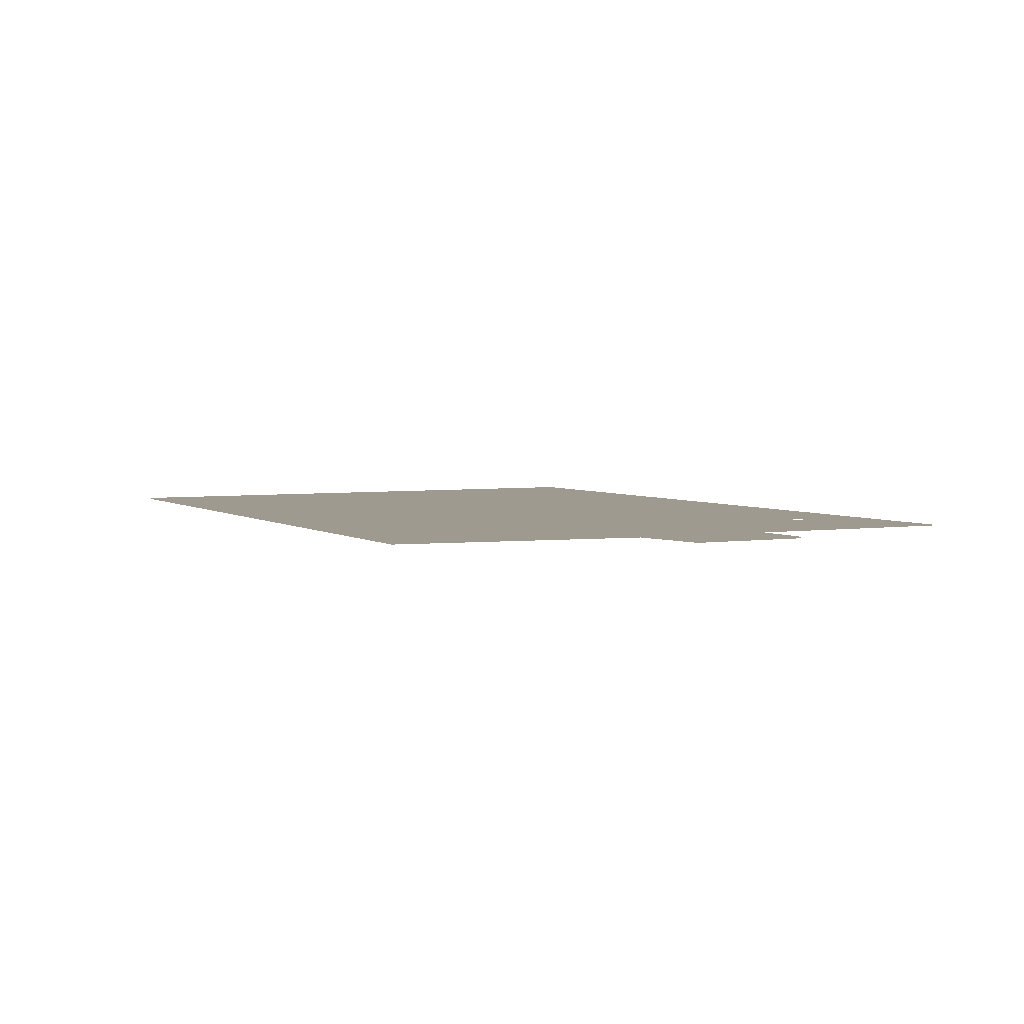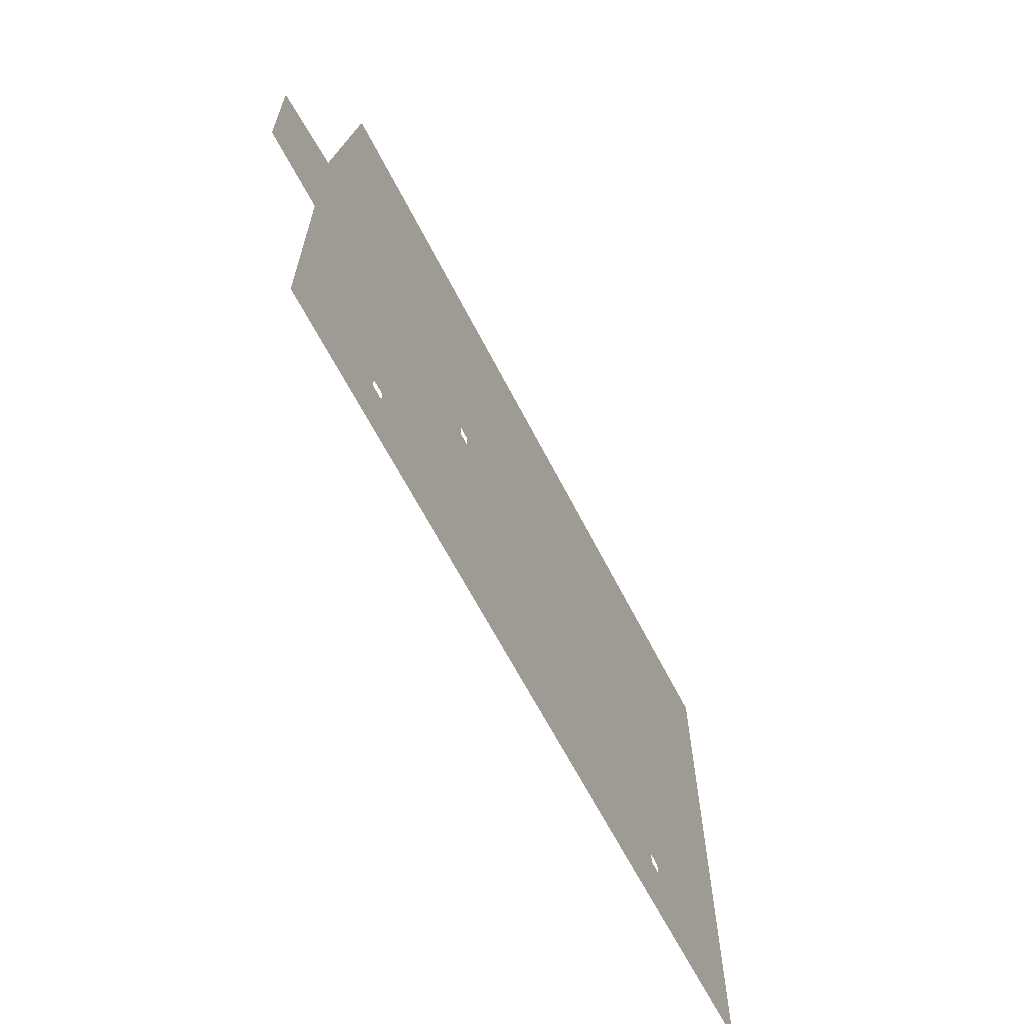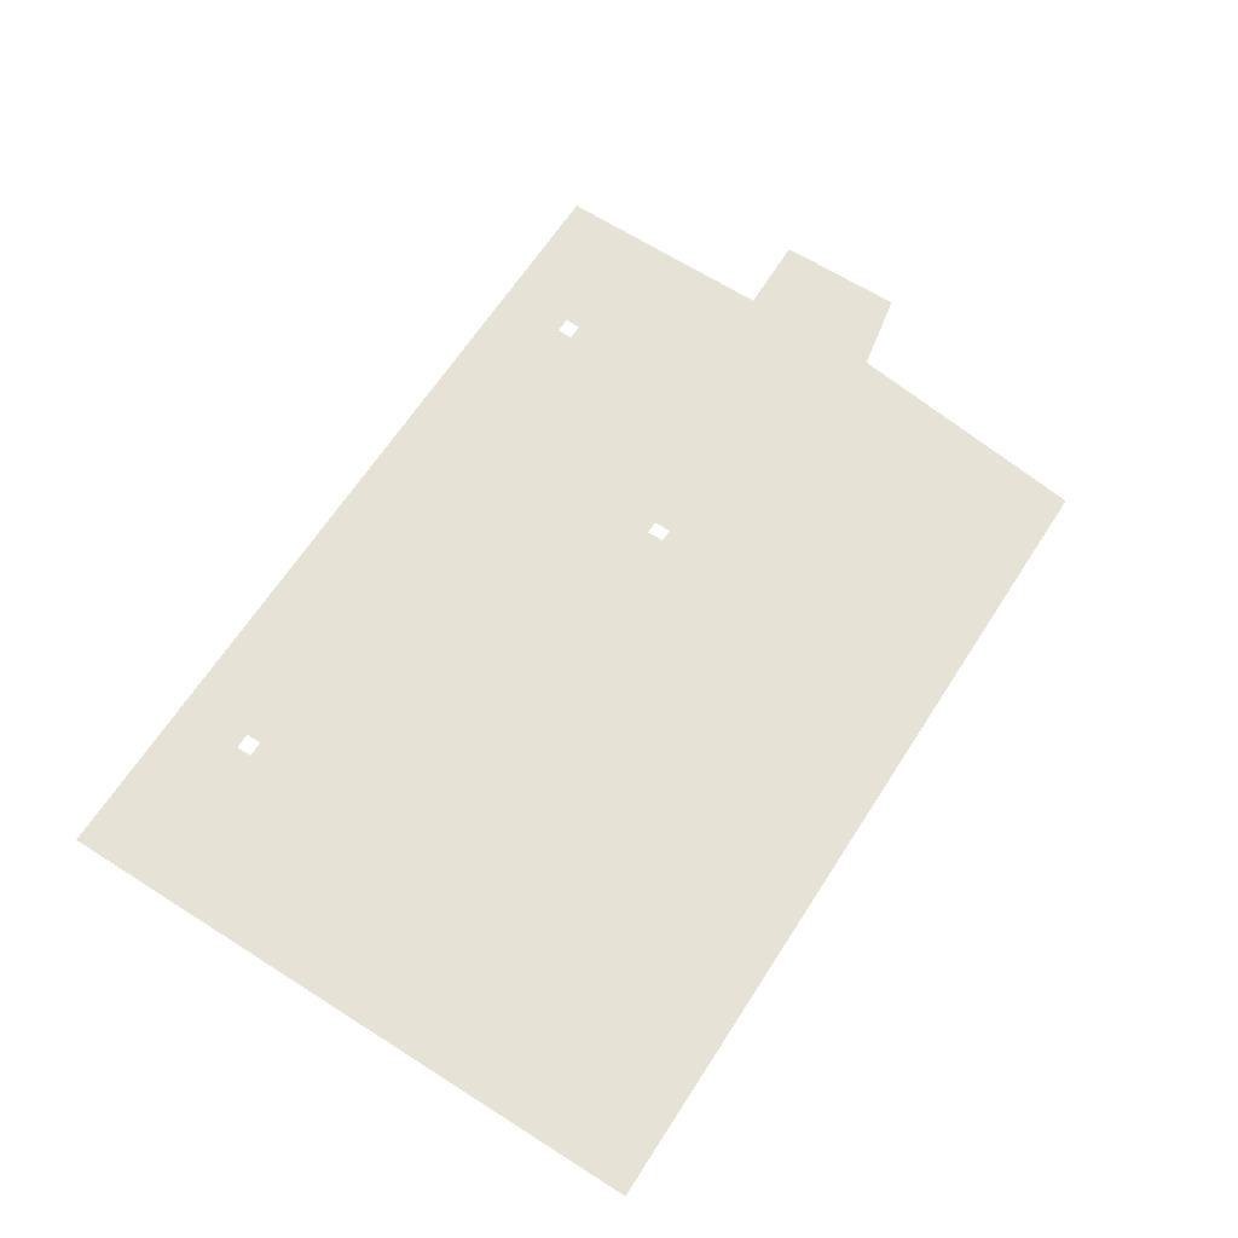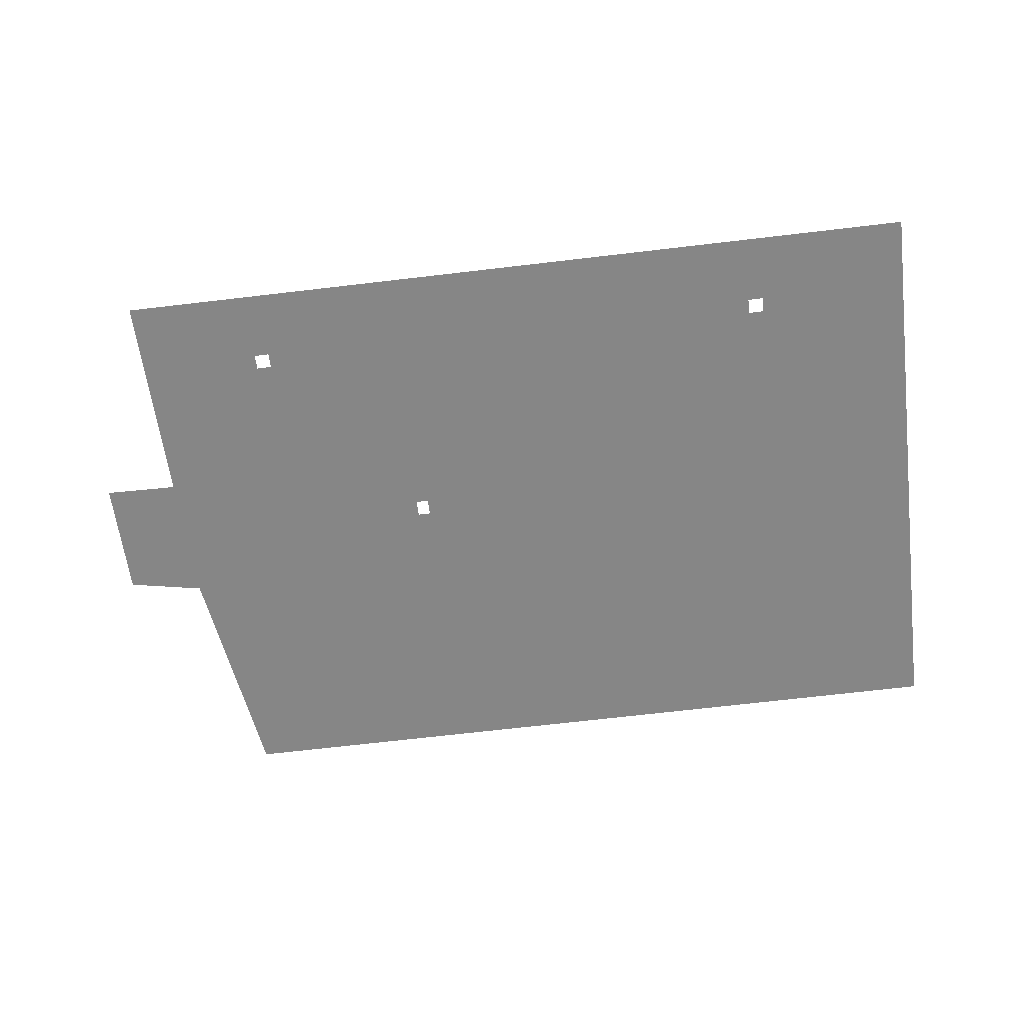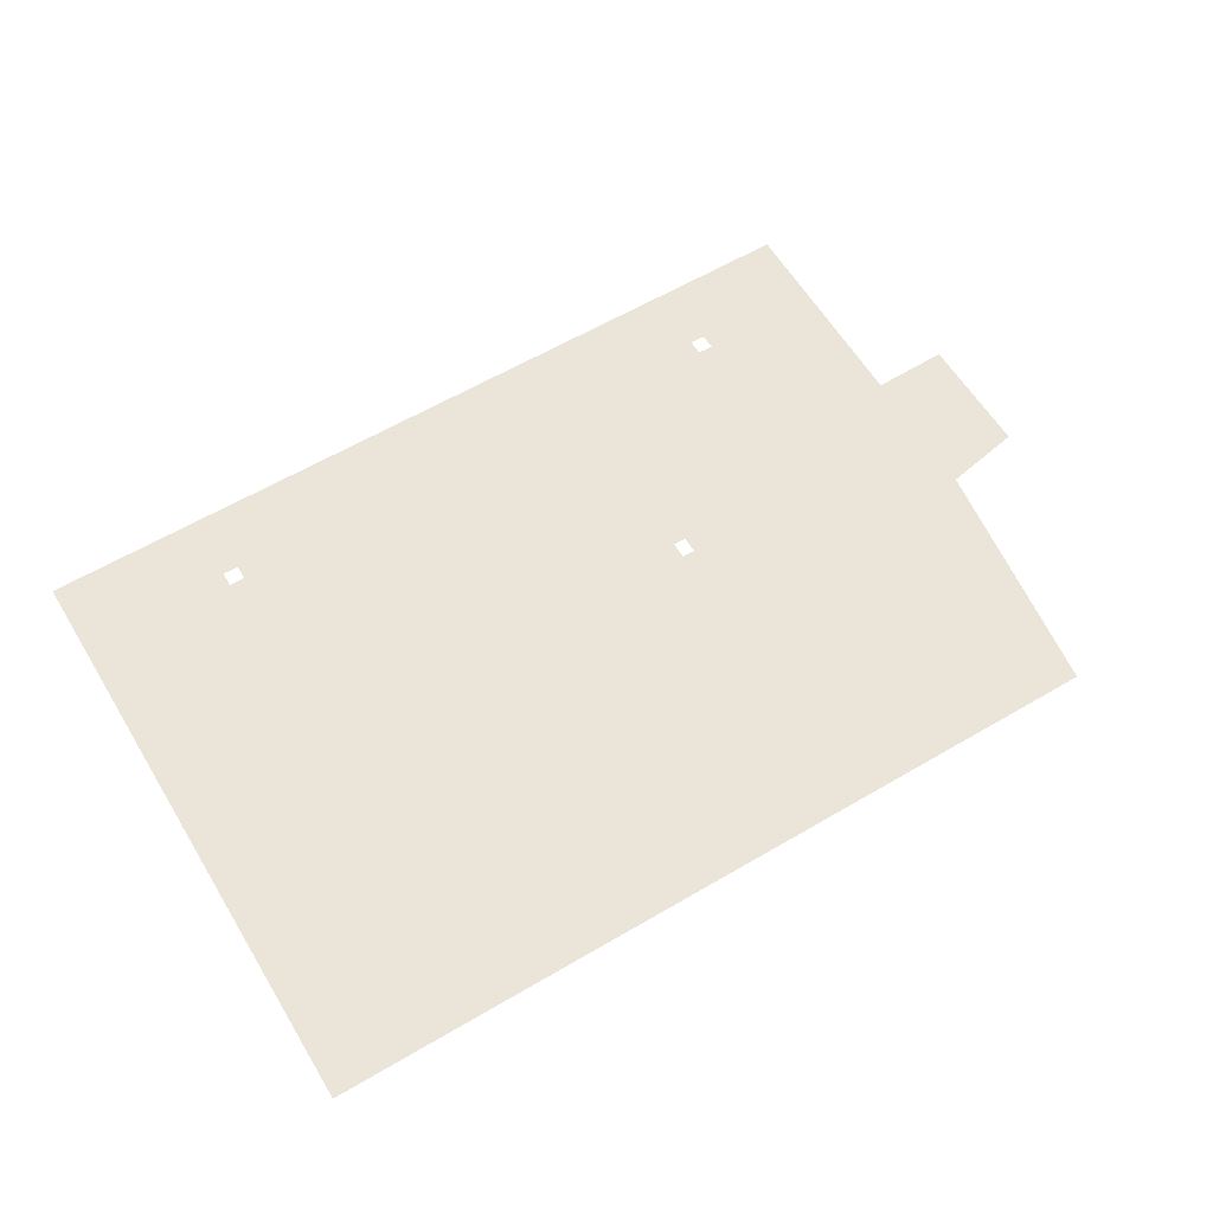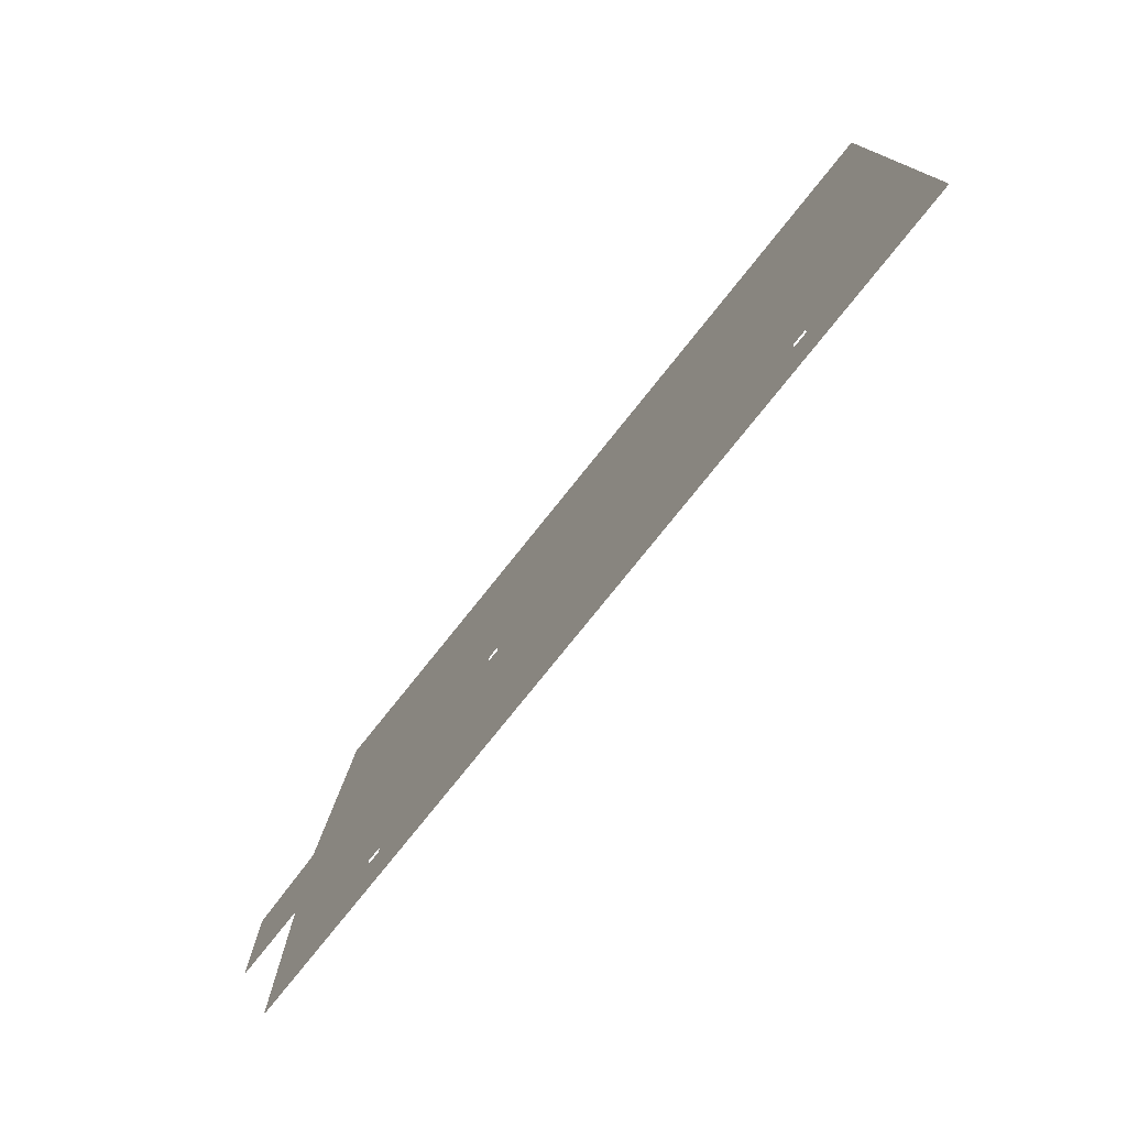
<metadata>
{"format":"obj","ext":"obj","renderer":"f3d","projection":"perspective","resolution":1024,"background":"white","views":[{"elev":3.8,"azim":-116.9,"up":"+Z"},{"elev":-64.2,"azim":-62.9,"up":"+Y"},{"elev":63.9,"azim":122.8,"up":"+Z"},{"elev":-62.2,"azim":7.3,"up":"+Z"},{"elev":59.6,"azim":149.0,"up":"+Z"},{"elev":-76.9,"azim":51.4,"up":"+Y"}]}
</metadata>
<code>
o floor_1
v 17.19 -3.004 0
v 17.19 -3.004 -0.1
v 125.5 -2.868 0
v 125.5 -2.868 -0.1
v 125.6 -83.14 0
v 125.6 -83.14 -0.1
v 12.21 -83.88 0
v 12.21 -83.88 -0.1
v 12.46 -54.37 0
v 12.46 -54.37 -0.1
v 2.286 -54.62 0
v 2.286 -54.62 -0.1
v 2.286 -38.08 0
v 2.286 -38.08 -0.1
v 12.72 -36.04 0
v 12.72 -36.04 -0.1
v 49.44 -44.74 0
v 49.44 -44.74 -0.1
v 51.21 -44.74 0
v 51.21 -44.74 -0.1
v 103 -71.88 0
v 103 -71.88 -0.1
v 105.1 -71.88 0
v 105.1 -71.88 -0.1
v 105.1 -73.98 0
v 105.1 -73.98 -0.1
v 103 -73.98 0
v 103 -73.98 -0.1
v 31.25 -74.44 0
v 31.25 -74.44 -0.1
v 29.15 -74.44 0
v 29.15 -74.44 -0.1
v 29.15 -72.34 0
v 29.15 -72.34 -0.1
v 49.44 -47.04 0
v 49.44 -47.04 -0.1
v 51.21 -47.04 0
v 51.21 -47.04 -0.1
v 31.25 -72.34 0
v 31.25 -72.34 -0.1
f 1 15 17
f 18 16 2
f 1 17 19
f 20 18 2
f 1 19 3
f 4 20 2
f 3 19 21
f 22 20 4
f 3 21 23
f 24 22 4
f 3 23 5
f 6 24 4
f 5 23 25
f 26 24 6
f 5 25 27
f 28 26 6
f 5 27 7
f 8 28 6
f 7 27 29
f 30 28 8
f 7 29 31
f 32 30 8
f 7 31 33
f 34 32 8
f 7 33 9
f 10 34 8
f 11 9 13
f 14 10 12
f 13 9 15
f 16 10 14
f 15 9 17
f 18 10 16
f 17 9 35
f 36 10 18
f 19 37 21
f 22 38 20
f 21 37 27
f 28 38 22
f 27 37 29
f 30 38 28
f 29 37 39
f 40 38 30
f 33 39 9
f 10 40 34
f 9 39 35
f 36 40 10
f 35 39 37
f 38 40 36

</code>
